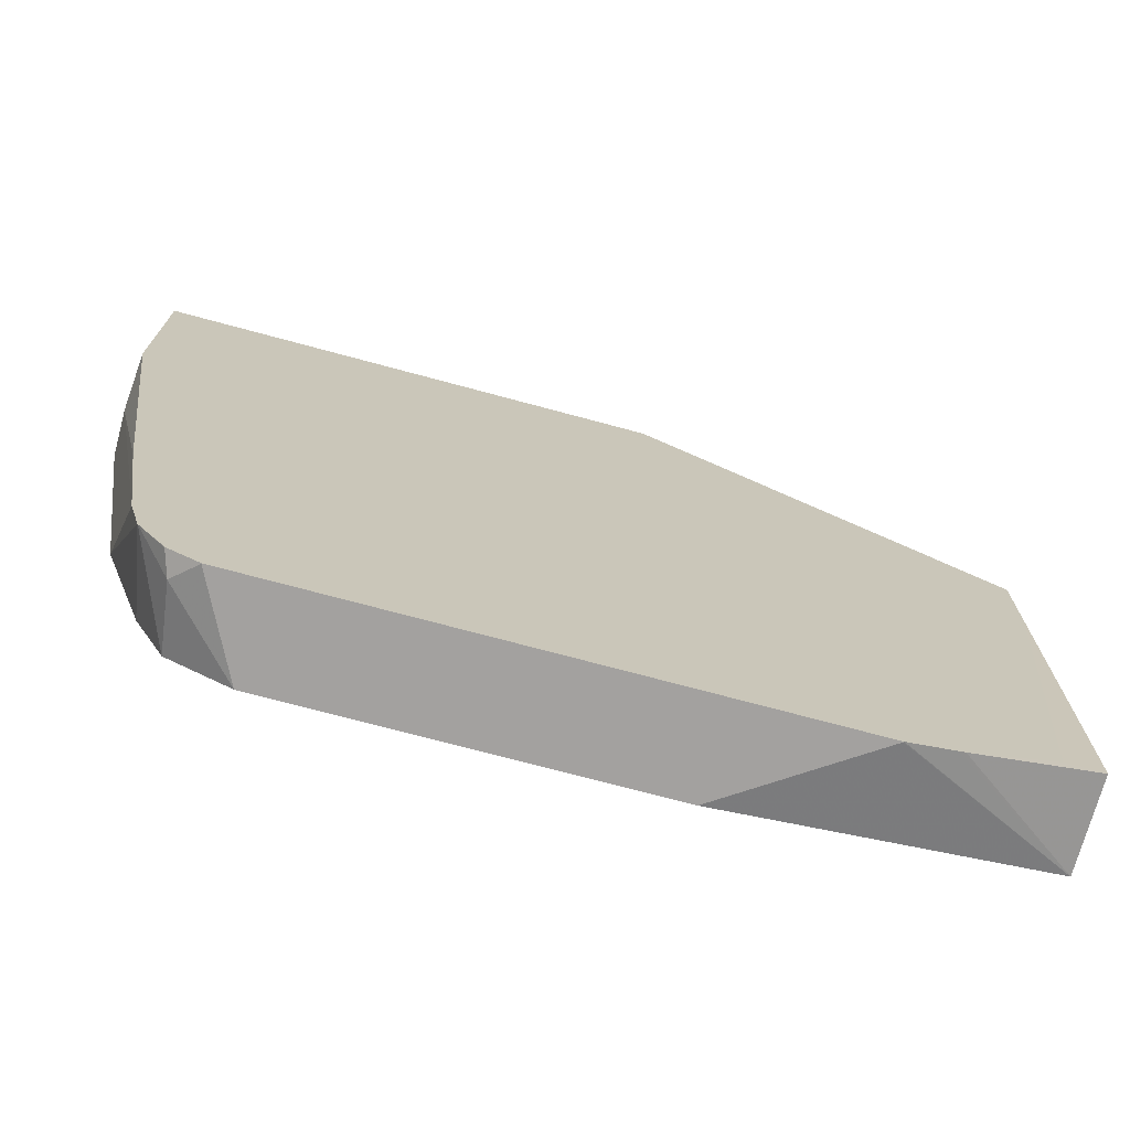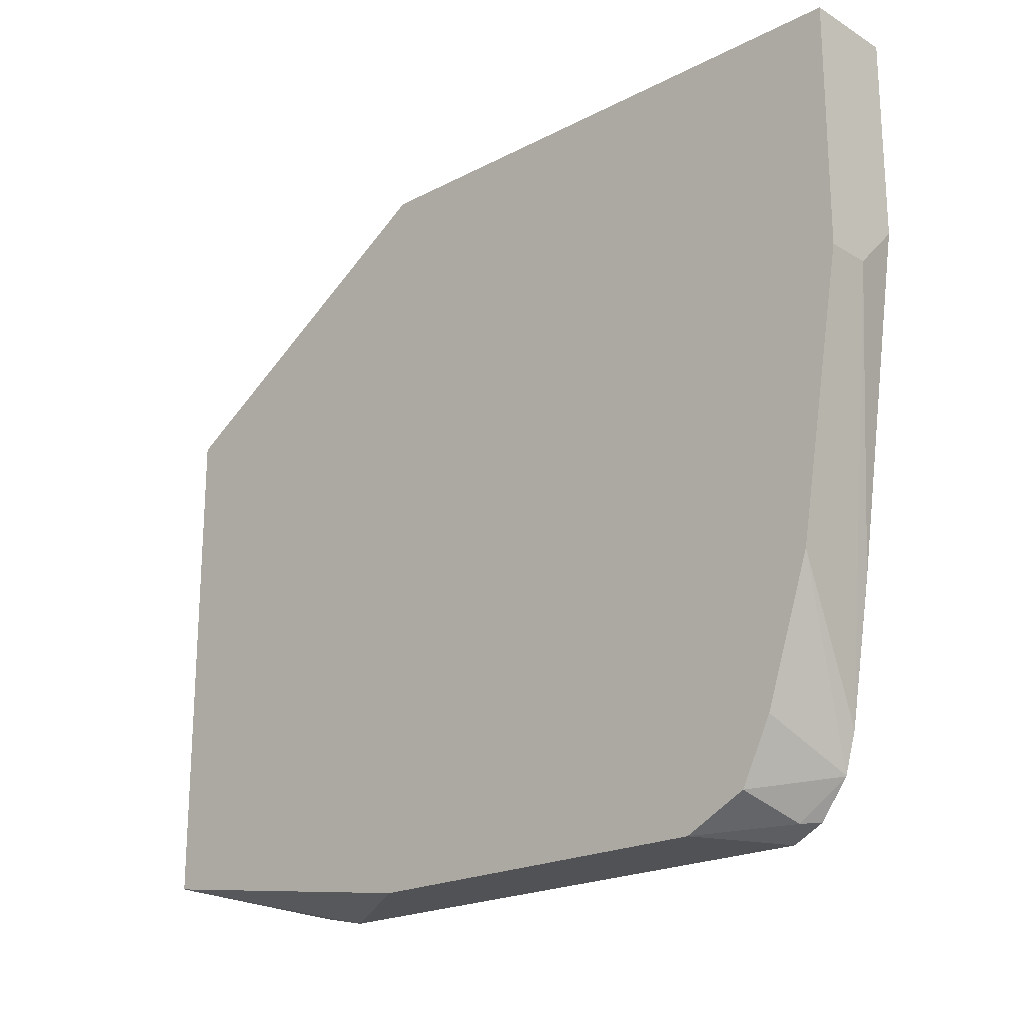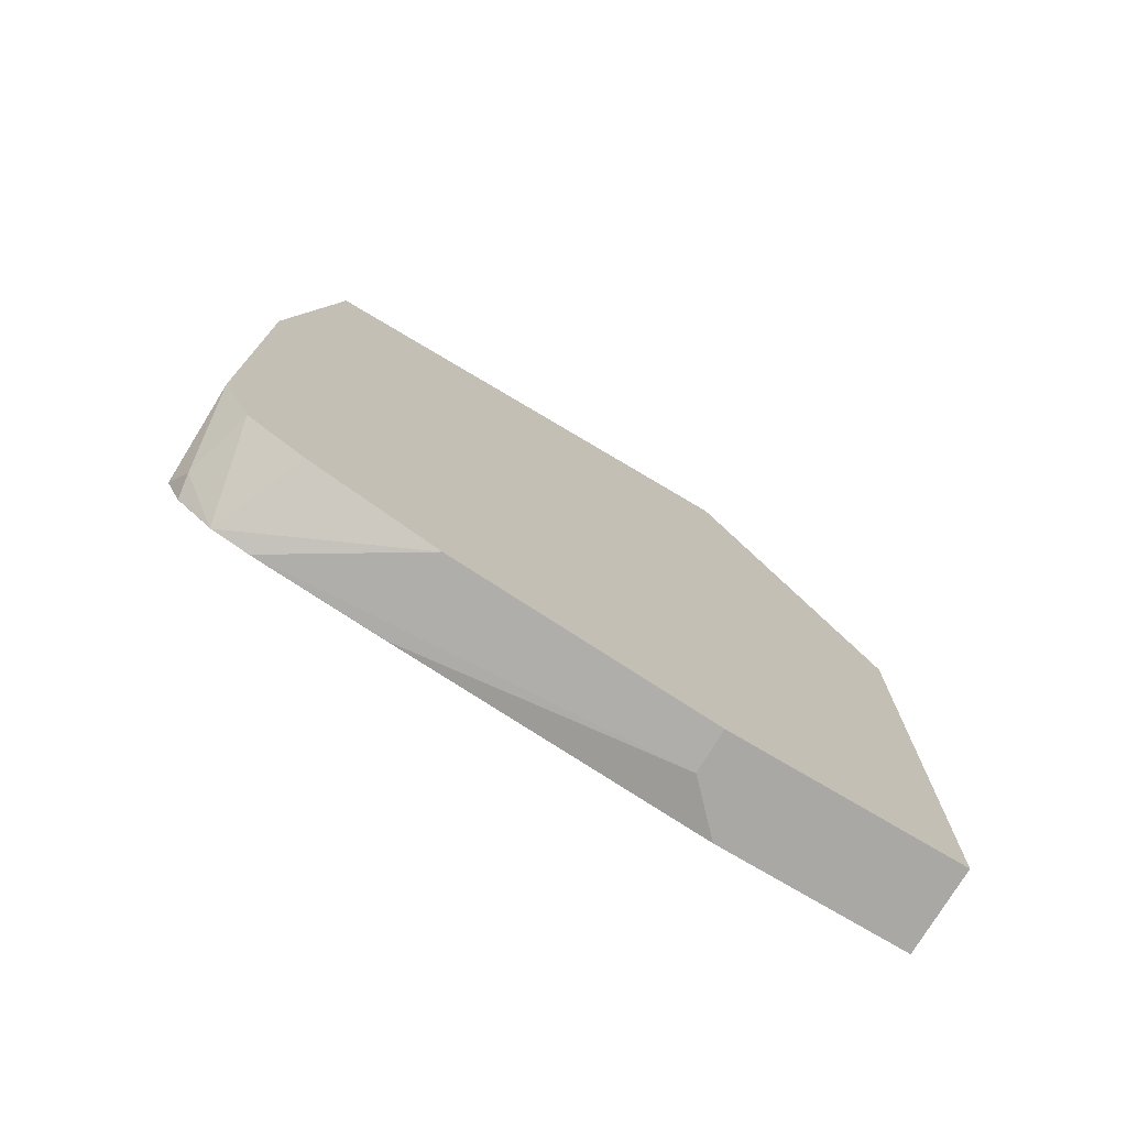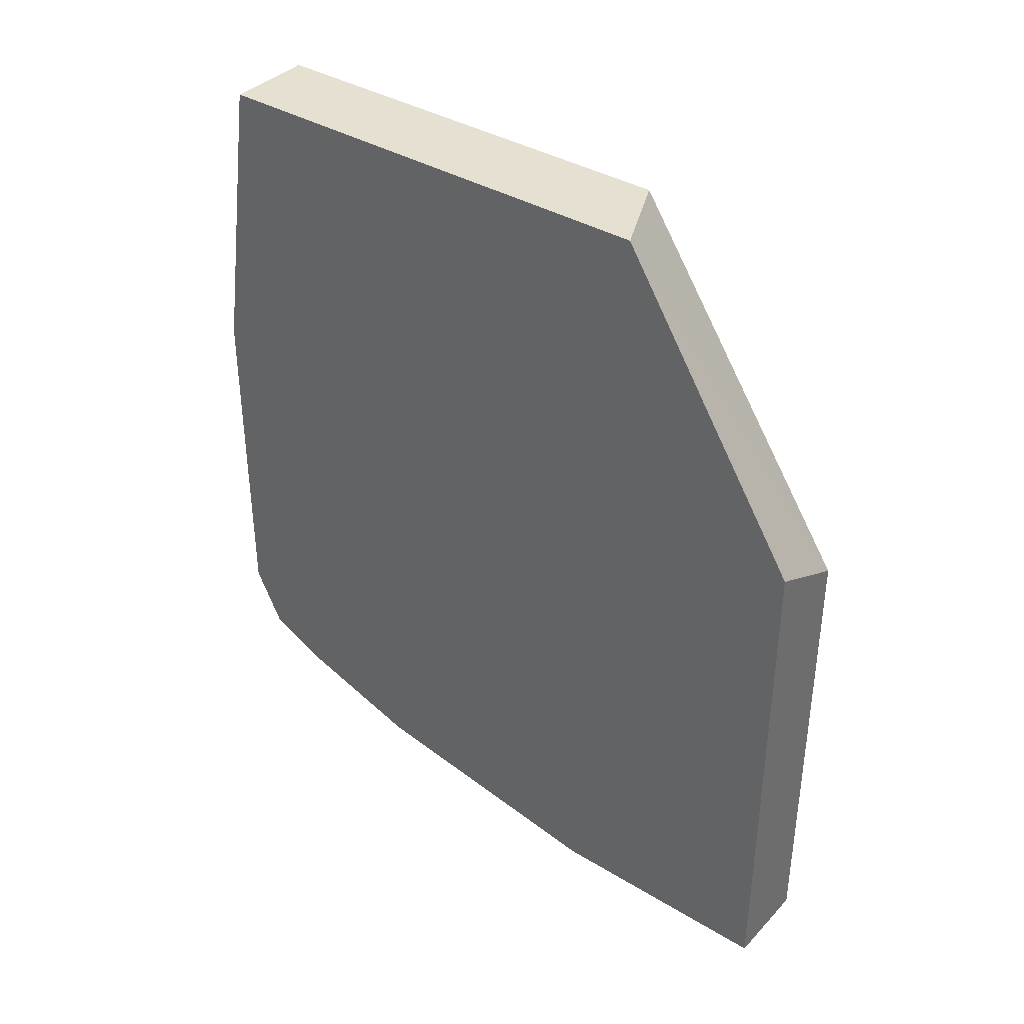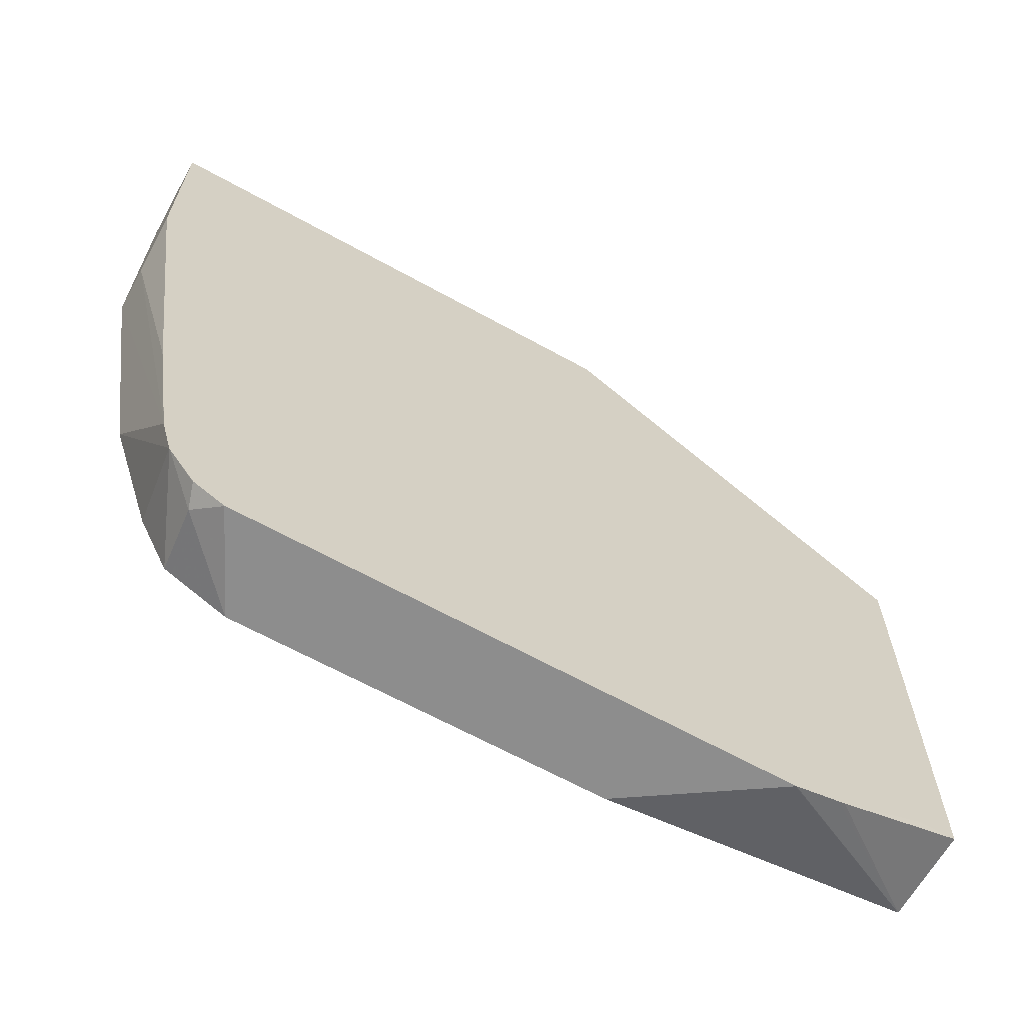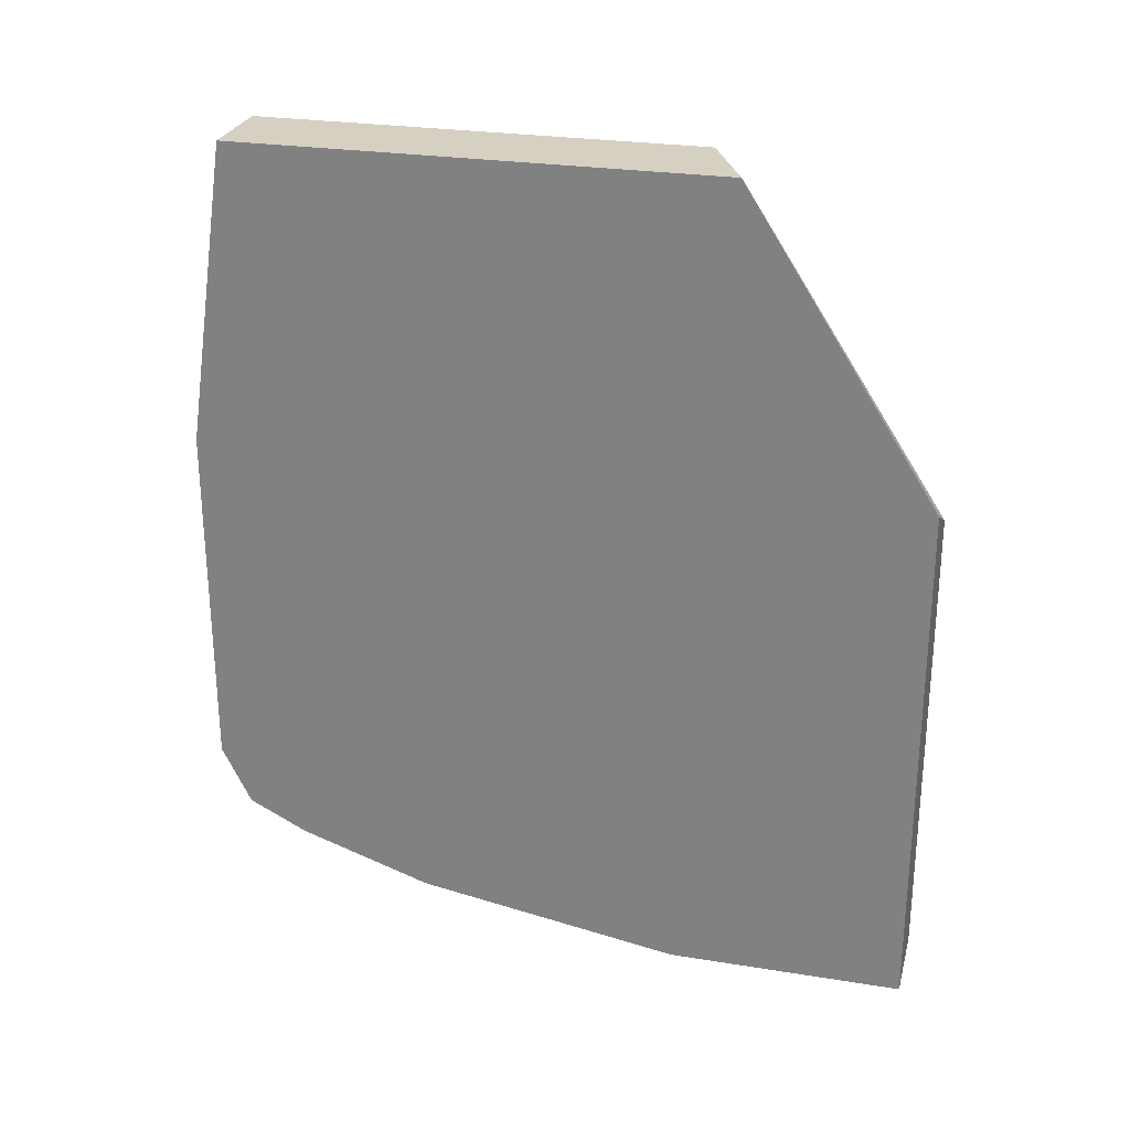
<metadata>
{"format":"obj","ext":"obj","renderer":"f3d","projection":"perspective","resolution":1024,"background":"white","views":[{"elev":-72.3,"azim":74.9,"up":"+Z"},{"elev":-20.9,"azim":-47.1,"up":"+Z"},{"elev":-74.9,"azim":-120.8,"up":"+Y"},{"elev":37.7,"azim":-52.3,"up":"+Y"},{"elev":-64.6,"azim":60.8,"up":"+Z"},{"elev":26.5,"azim":-75.8,"up":"+Y"}]}
</metadata>
<code>
v -0.2683 -0.3875 -0.07887
v -0.2683 -0.3875 -0.2385
v -0.2084 -0.3875 -0.07887
v -0.2683 -0.0299 -0.07887
v -0.2385 -0.3875 -0.2385
v -0.2683 -0.3577 -0.4173
v -0.2084 -0.3429 -0.5071
v -0.2084 -0.3875 -0.2087
v -0.2084 -0.05962 -0.07887
v -0.2683 0.1737 -0.2087
v -0.2087 -0.3577 -0.4173
v -0.2683 -0.3279 -0.5067
v -0.2084 -0.3357 -0.5323
v -0.2084 -0.3576 -0.4177
v -0.2084 -0.3576 -0.4173
v -0.2084 0.1737 -0.2358
v -0.2683 0.1737 -0.5366
v -0.2683 -0.308 -0.5465
v -0.2084 -0.3355 -0.5327
v -0.2084 0.1737 -0.2933
v -0.2084 0.1737 -0.5366
v -0.2084 0.09343 -0.5589
v -0.2084 0.08942 -0.5598
v -0.2084 0.05992 -0.5664
v -0.2087 0.05959 -0.5664
v -0.2683 -0.02985 -0.5664
v -0.2236 -0.313 -0.5589
v -0.2683 -0.2683 -0.5664
v -0.2084 -0.3353 -0.533
v -0.2084 0.1494 -0.5366
v -0.2084 -0.2981 -0.5664
v -0.2084 -0.3178 -0.5565
v -0.2087 -0.3179 -0.5564
v -0.2087 -0.2981 -0.5664
v -0.2084 -0.3179 -0.5564
f 17 23 24
f 17 22 23
f 17 21 22
f 13 18 19
f 12 18 13
f 11 14 15
f 9 16 10
f 10 20 21
f 10 16 20
f 8 11 15
f 7 14 11
f 6 13 7
f 17 24 25
f 10 21 17
f 17 25 26
f 27 33 29
f 18 28 27
f 6 12 13
f 32 35 33
f 31 32 34
f 29 33 35
f 27 34 32
f 27 28 34
f 18 27 19
f 27 32 33
f 24 28 26
f 24 34 28
f 24 31 34
f 21 30 22
f 20 30 21
f 19 27 29
f 24 26 25
f 5 11 8
f 1 5 8
f 4 9 10
f 1 2 5
f 1 8 3
f 1 3 9
f 1 9 4
f 1 4 10
f 1 10 17
f 1 17 26
f 1 26 28
f 1 28 18
f 1 18 12
f 1 12 6
f 1 6 2
f 2 6 7
f 2 7 5
f 3 8 15
f 5 7 11
f 3 14 7
f 3 15 14
f 3 16 9
f 3 20 16
f 3 22 30
f 3 23 22
f 3 24 23
f 3 30 20
f 3 32 31
f 3 35 32
f 3 29 35
f 3 19 29
f 3 13 19
f 3 7 13
f 3 31 24

</code>
